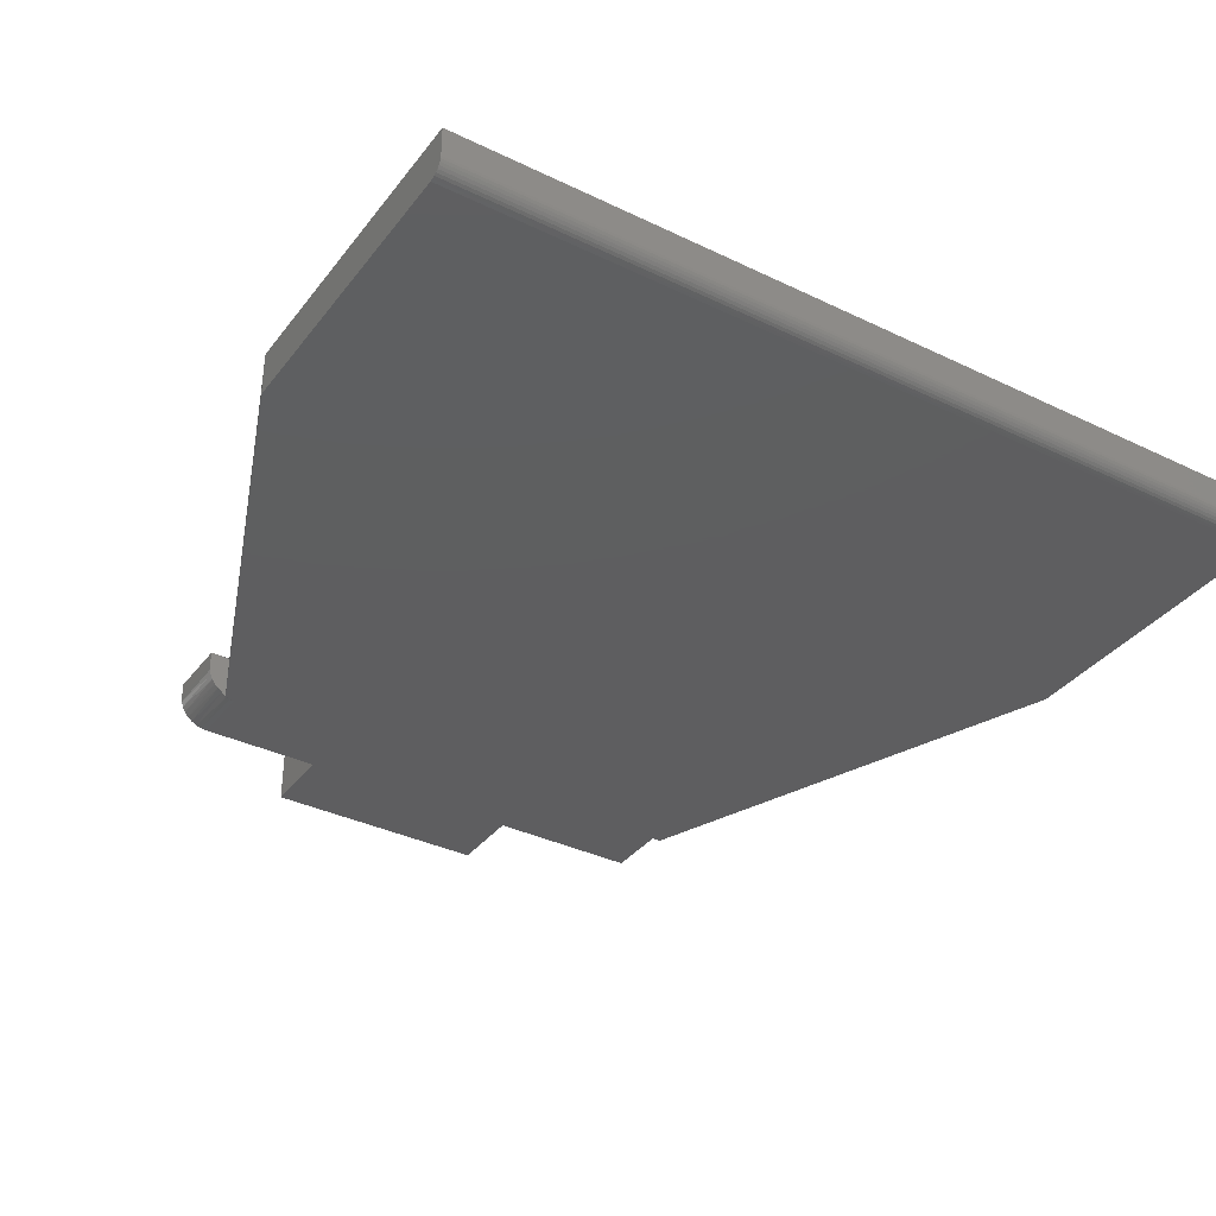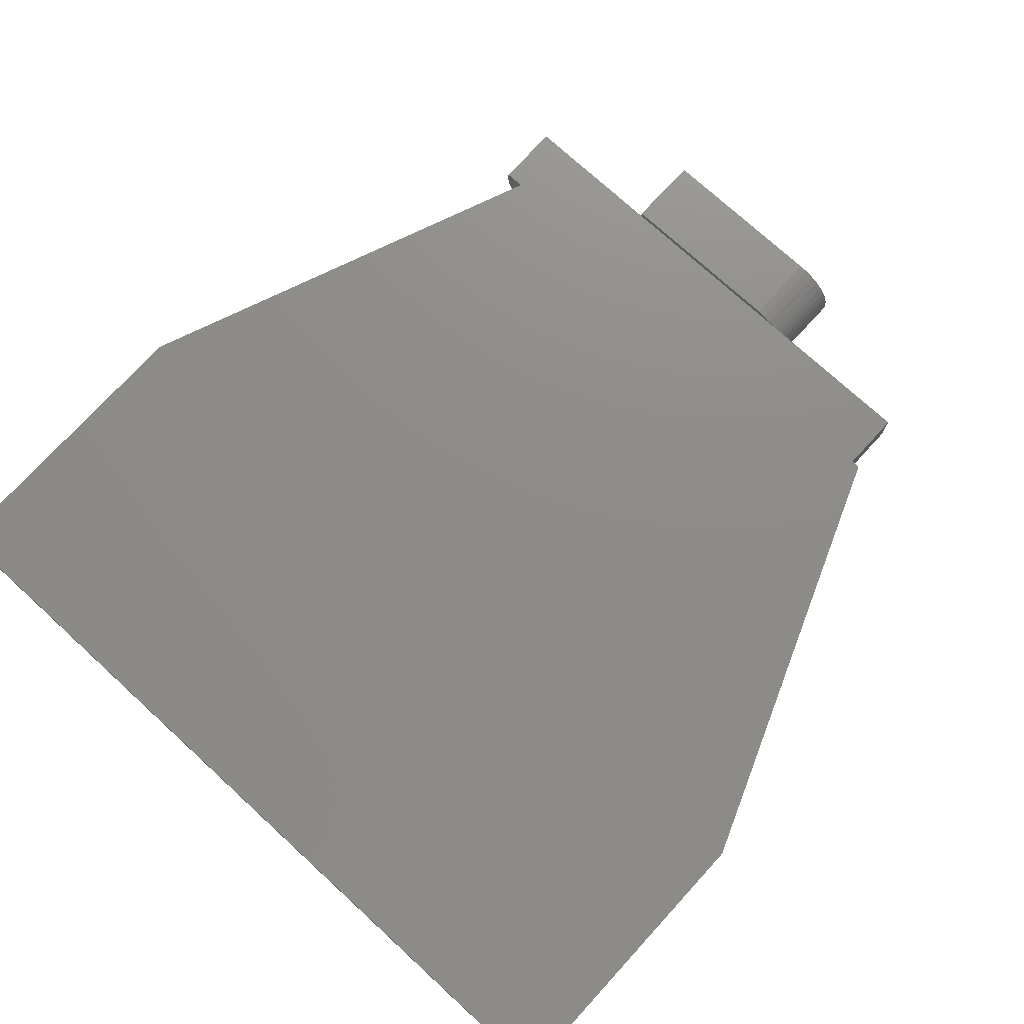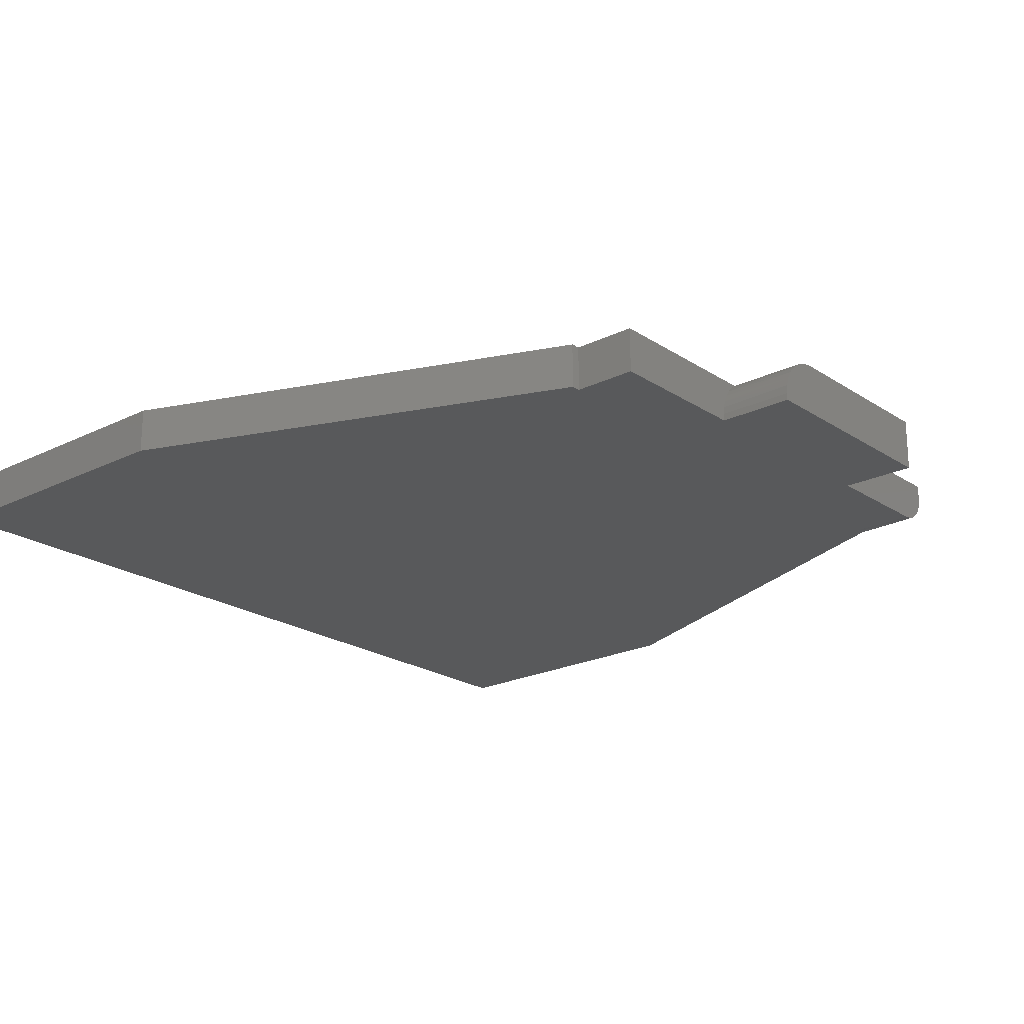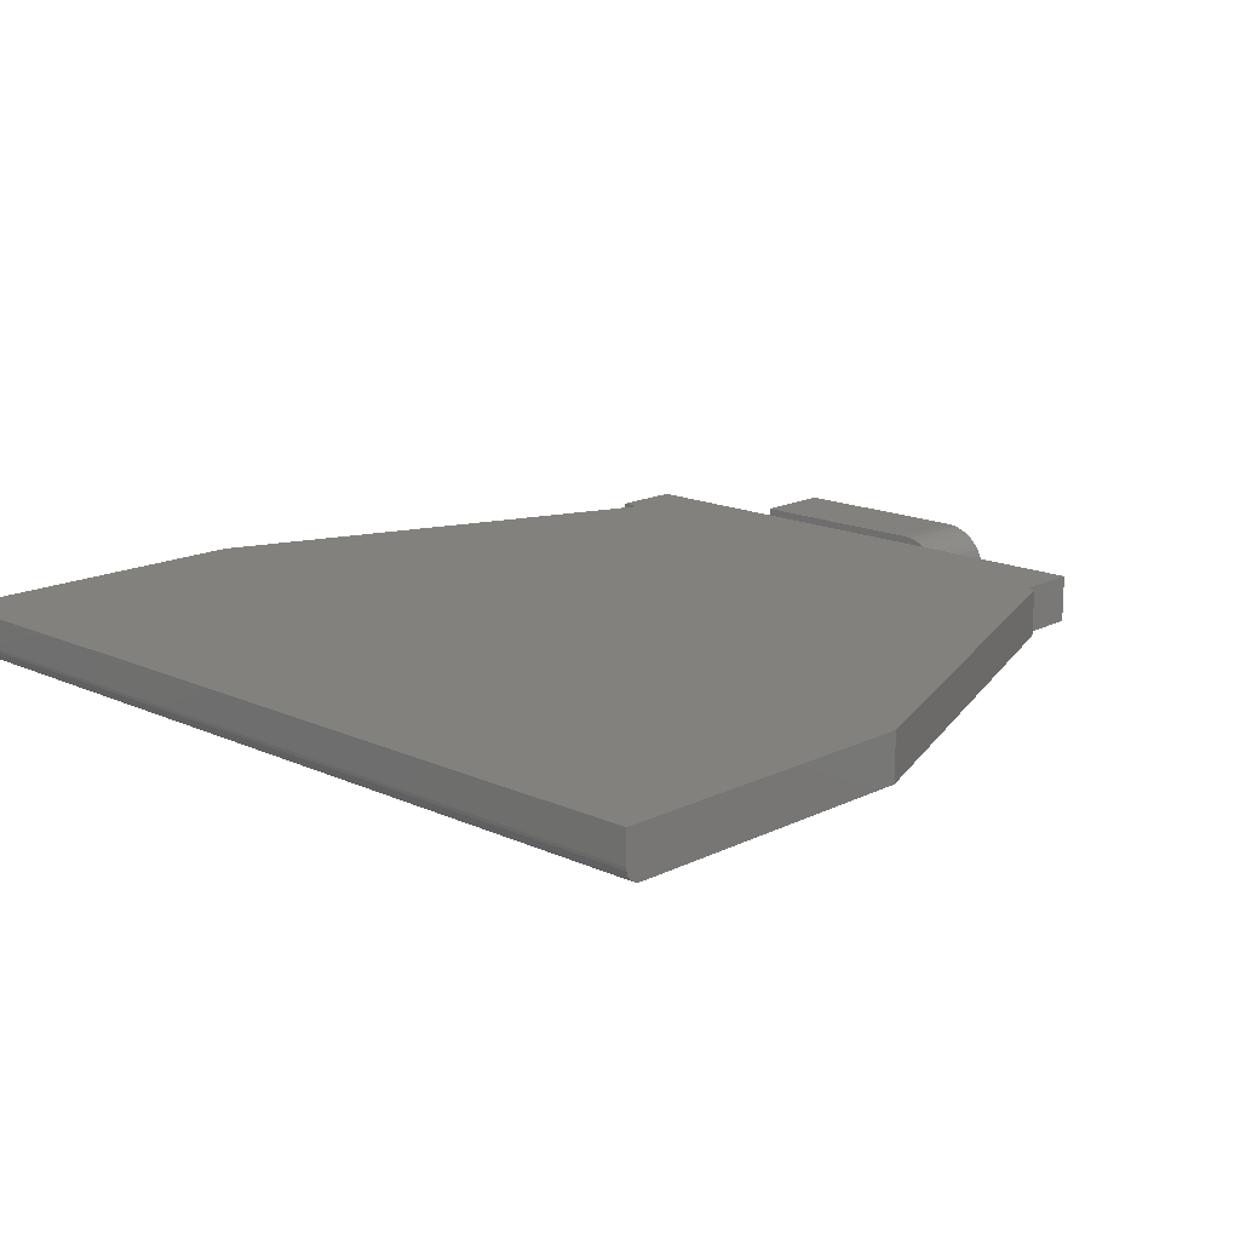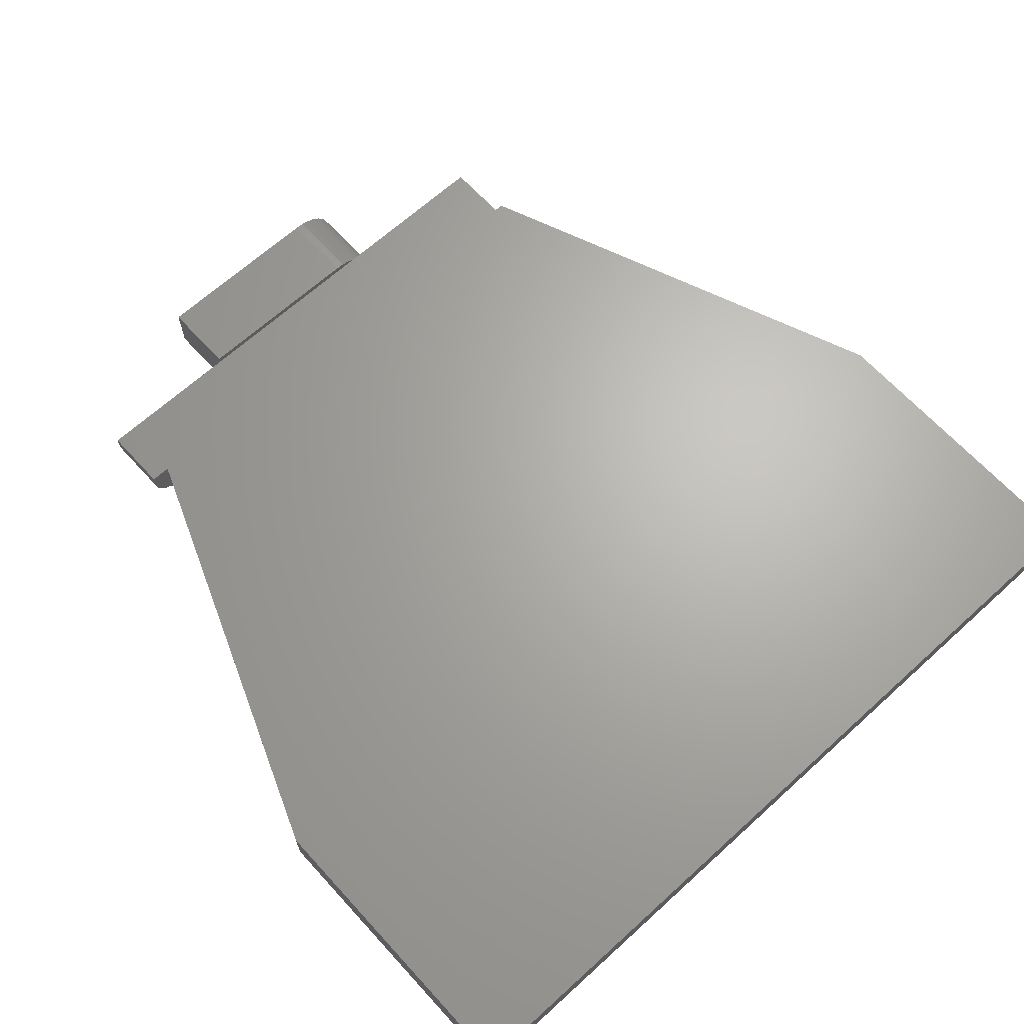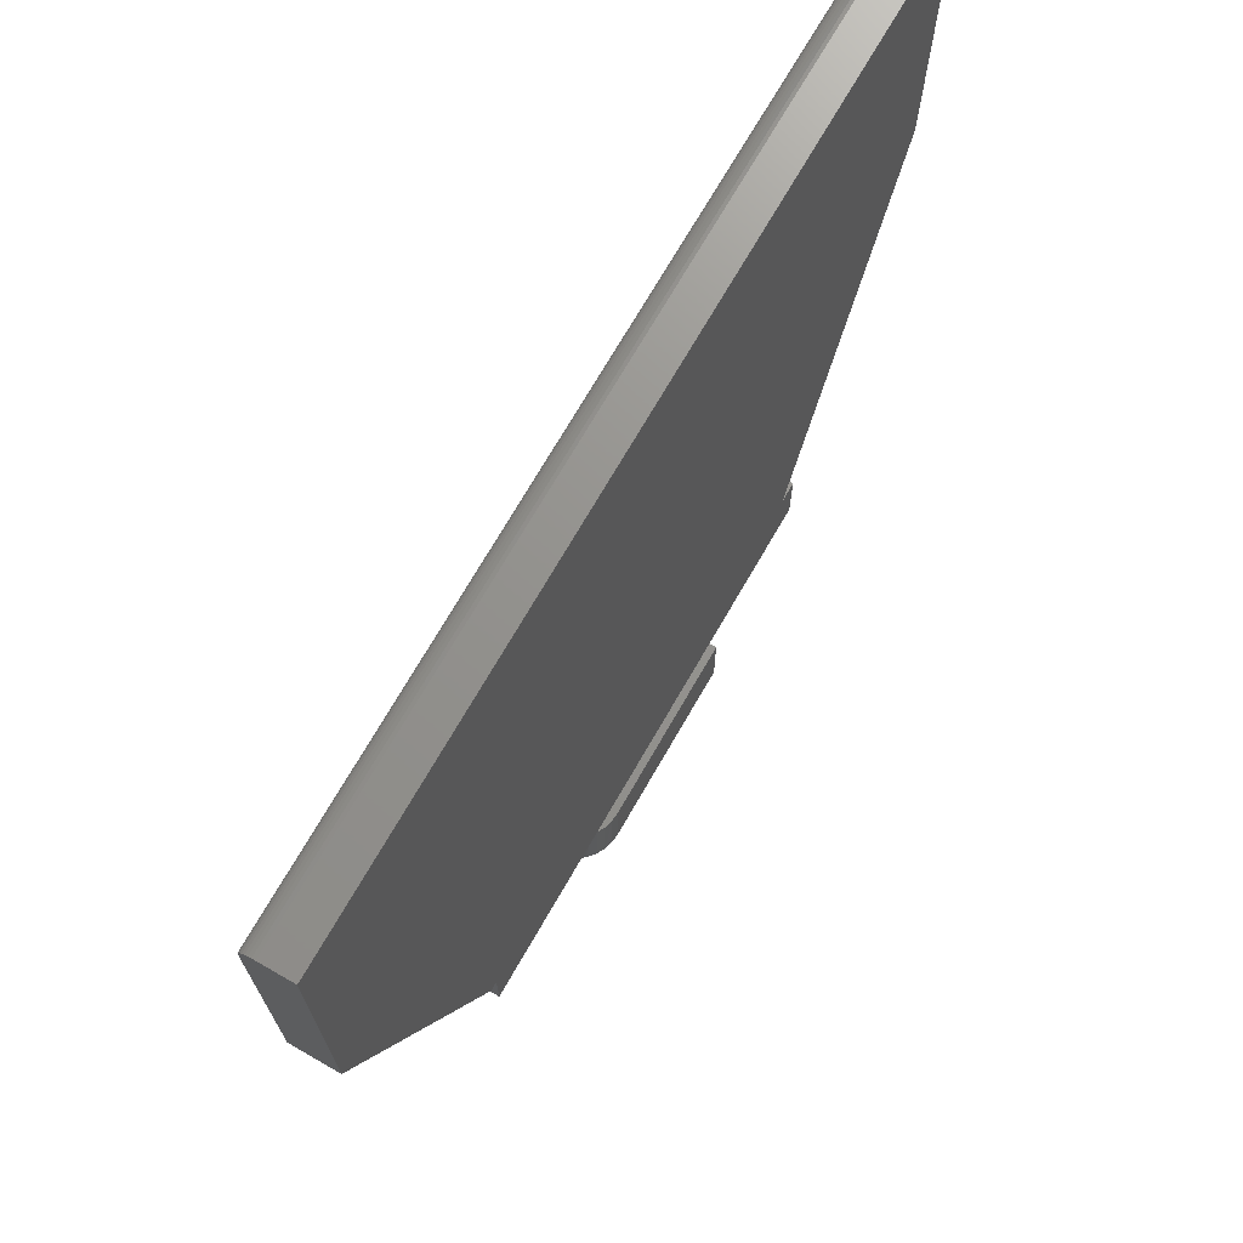
<metadata>
{"format":"stl","ext":"stl","renderer":"f3d","projection":"perspective","resolution":1024,"background":"white","views":[{"elev":-35.9,"azim":147.6,"up":"+Z"},{"elev":74.6,"azim":-137.5,"up":"+Z"},{"elev":-21.6,"azim":-49.0,"up":"+Z"},{"elev":15.5,"azim":-136.1,"up":"+Z"},{"elev":66.0,"azim":137.6,"up":"+Z"},{"elev":71.4,"azim":-60.1,"up":"+Y"}]}
</metadata>
<code>
# stl→obj: 83 verts, 162 faces
v 0.0625 0.3359 0.02714
v -0.03994 0.3359 0.02547
v -0.03125 0.3359 0.02714
v -0.03567 0.3359 0.02672
v 0.005345 0.3359 0.02344
v -0.04389 0.3359 0.02344
v 0.0625 0.3359 0.02344
v -0.03125 0.2969 0.02714
v -0.03582 0.2969 0.02669
v -0.04022 0.2969 0.02535
v 0.0625 0.2969 0.02714
v -0.04427 0.2969 0.02319
v -0.04782 0.2969 0.02027
v -0.05074 0.2969 0.01672
v -0.0529 0.2969 0.01267
v -0.05424 0.2969 0.008273
v -0.05469 0.2969 0.003701
v -0.05469 0.2969 0
v 0.0625 0.2969 -7.176e-18
v -0.05469 0.3359 0.003701
v -0.05469 0.3359 0
v -0.05469 0.3359 0.02344
v -0.1328 0.3359 0.02344
v -0.05339 0.3359 0.01138
v -0.05181 0.3359 0.01495
v -0.04966 0.3359 0.01821
v -0.04699 0.3359 0.02106
v -0.1328 0.3359 0
v -0.05436 0.3359 0.007593
v -0.1328 0.3688 0.02344
v 0.1406 0.3705 0.02344
v -0.1375 0.3688 0.02344
v 0.1406 0.3359 0.02344
v 0.1304 0.3705 0.02344
v 0.2188 0.5938 0.02344
v -0.2266 0.5938 0.02344
v 0.2188 0.7531 0.02344
v -0.001563 0.7531 0.02344
v -0.2266 0.7531 0.02344
v 0.1304 0.3704 0
v 0.1297 0.3688 0
v 0.1273 0.3688 0.0001656
v 0.125 0.3688 0
v -0.1328 0.3688 0
v -0.1375 0.3688 0
v -0.2266 0.5938 0
v 0.2188 0.5938 0
v 0.125 0.3359 0
v 0.0625 0.3359 0
v -0.2266 0.7453 0
v 0.2188 0.7453 0
v 0.131 0.3359 0.001189
v 0.1337 0.3359 0.002633
v 0.136 0.3359 0.004576
v 0.128 0.3359 0.0003002
v 0.1406 0.3359 0.01562
v 0.138 0.3359 0.006944
v 0.1394 0.3359 0.009646
v 0.1403 0.3359 0.01258
v -0.001563 0.7531 0.007812
v 0.2188 0.753 0.006288
v -0.2266 0.7531 0.007812
v 0.2188 0.7531 0.007812
v -0.2266 0.7468 0.0001501
v 0.2188 0.7468 0.0001501
v -0.2266 0.7483 0.0005947
v 0.2188 0.7483 0.0005947
v -0.2266 0.7497 0.001317
v 0.2188 0.7497 0.001317
v -0.2266 0.7508 0.002288
v 0.2188 0.7508 0.002288
v -0.2266 0.7518 0.003472
v 0.2188 0.7518 0.003472
v -0.2266 0.7525 0.004823
v 0.2188 0.7525 0.004823
v -0.2266 0.753 0.006288
v 0.1406 0.3705 0.01562
v 0.1385 0.3705 0.007709
v 0.1404 0.3705 0.01287
v 0.1397 0.3705 0.01021
v 0.1369 0.3705 0.005459
v 0.1349 0.3705 0.003528
v 0.1326 0.3705 0.001975
f 1 2 3
f 2 4 3
f 5 6 2
f 5 2 1
f 5 1 7
f 8 9 10
f 11 8 10
f 11 10 12
f 11 12 13
f 11 13 14
f 11 14 15
f 11 15 16
f 11 16 17
f 11 17 18
f 11 18 19
f 20 21 17
f 17 21 18
f 11 1 8
f 8 1 3
f 22 23 24
f 22 24 25
f 22 25 26
f 22 26 27
f 22 27 6
f 23 28 21
f 23 21 20
f 23 20 29
f 23 29 24
f 22 30 23
f 31 32 30
f 31 30 22
f 31 22 6
f 31 6 5
f 31 5 7
f 31 7 33
f 32 31 34
f 32 34 35
f 32 35 36
f 35 37 36
f 36 37 38
f 36 38 39
f 15 14 25
f 25 14 26
f 26 14 13
f 26 13 27
f 27 13 12
f 20 17 29
f 29 17 16
f 29 16 24
f 24 16 15
f 24 15 25
f 8 3 9
f 9 3 4
f 9 4 10
f 10 4 2
f 10 2 12
f 12 2 6
f 12 6 27
f 40 41 42
f 40 42 43
f 40 43 44
f 40 44 45
f 40 45 46
f 40 46 47
f 43 48 49
f 43 49 21
f 43 21 28
f 43 28 44
f 46 50 47
f 47 50 51
f 18 21 19
f 19 21 49
f 52 53 54
f 49 48 7
f 33 7 48
f 33 48 55
f 33 55 52
f 33 52 54
f 33 54 56
f 54 57 58
f 54 58 59
f 54 59 56
f 19 49 11
f 11 49 7
f 11 7 1
f 60 61 62
f 60 63 61
f 51 64 65
f 51 50 64
f 64 66 65
f 65 66 67
f 66 68 67
f 67 68 69
f 68 70 69
f 69 70 71
f 70 72 71
f 71 72 73
f 72 74 73
f 73 74 75
f 74 76 75
f 75 76 61
f 62 61 76
f 38 60 39
f 39 60 62
f 37 63 38
f 38 63 60
f 33 56 31
f 31 56 77
f 32 45 30
f 30 45 44
f 34 40 35
f 35 40 47
f 30 44 23
f 23 44 28
f 78 31 77
f 78 77 79
f 78 79 80
f 34 31 78
f 34 78 81
f 34 81 82
f 34 82 83
f 34 83 40
f 52 83 53
f 53 83 82
f 53 82 54
f 82 81 54
f 57 54 81
f 41 40 83
f 41 83 52
f 41 52 55
f 41 55 42
f 42 55 43
f 43 55 48
f 77 56 79
f 79 56 59
f 79 59 80
f 80 59 58
f 80 58 78
f 78 58 57
f 78 57 81
f 50 68 64
f 68 66 64
f 72 39 62
f 72 62 76
f 72 76 74
f 36 39 72
f 36 72 70
f 36 70 68
f 36 68 50
f 36 50 46
f 51 35 47
f 65 67 69
f 65 69 71
f 65 71 73
f 65 73 75
f 65 75 61
f 65 61 63
f 37 35 51
f 37 51 65
f 37 65 63
f 36 46 32
f 32 46 45

</code>
